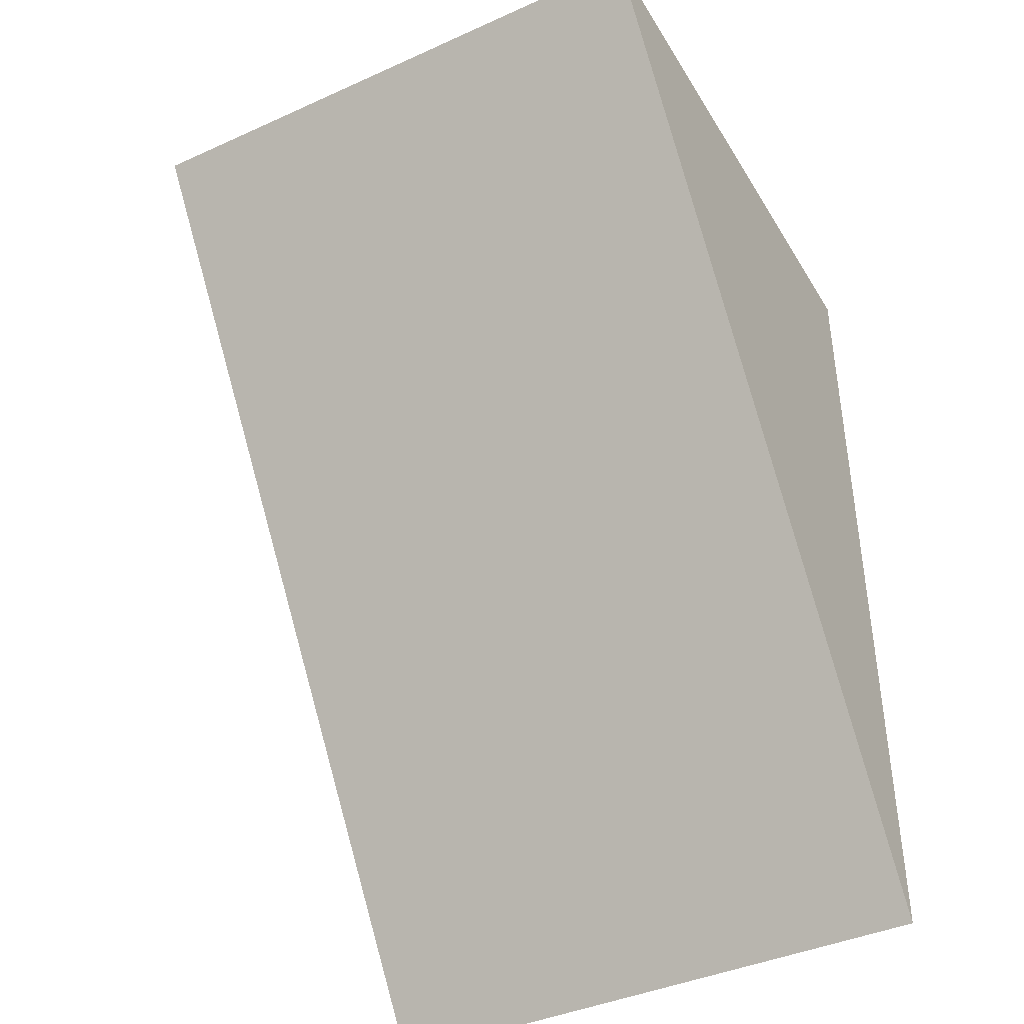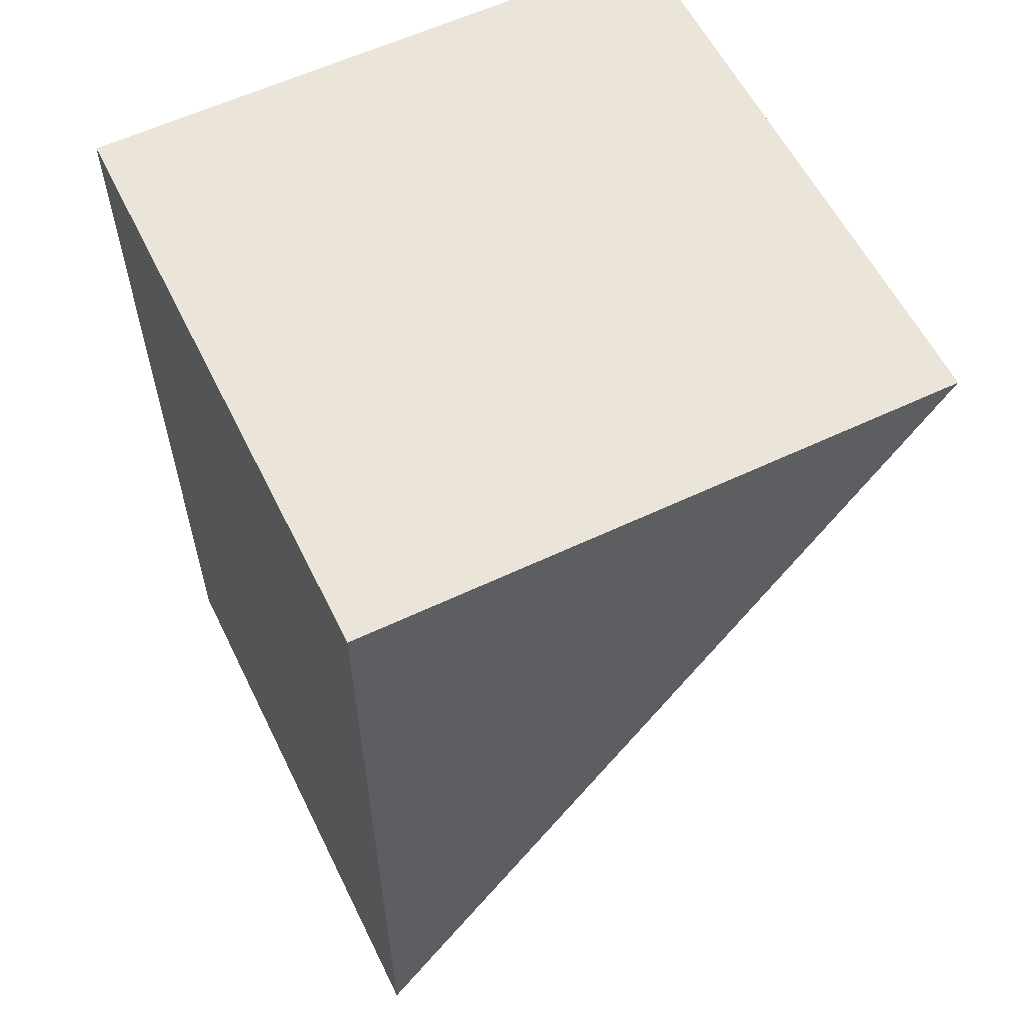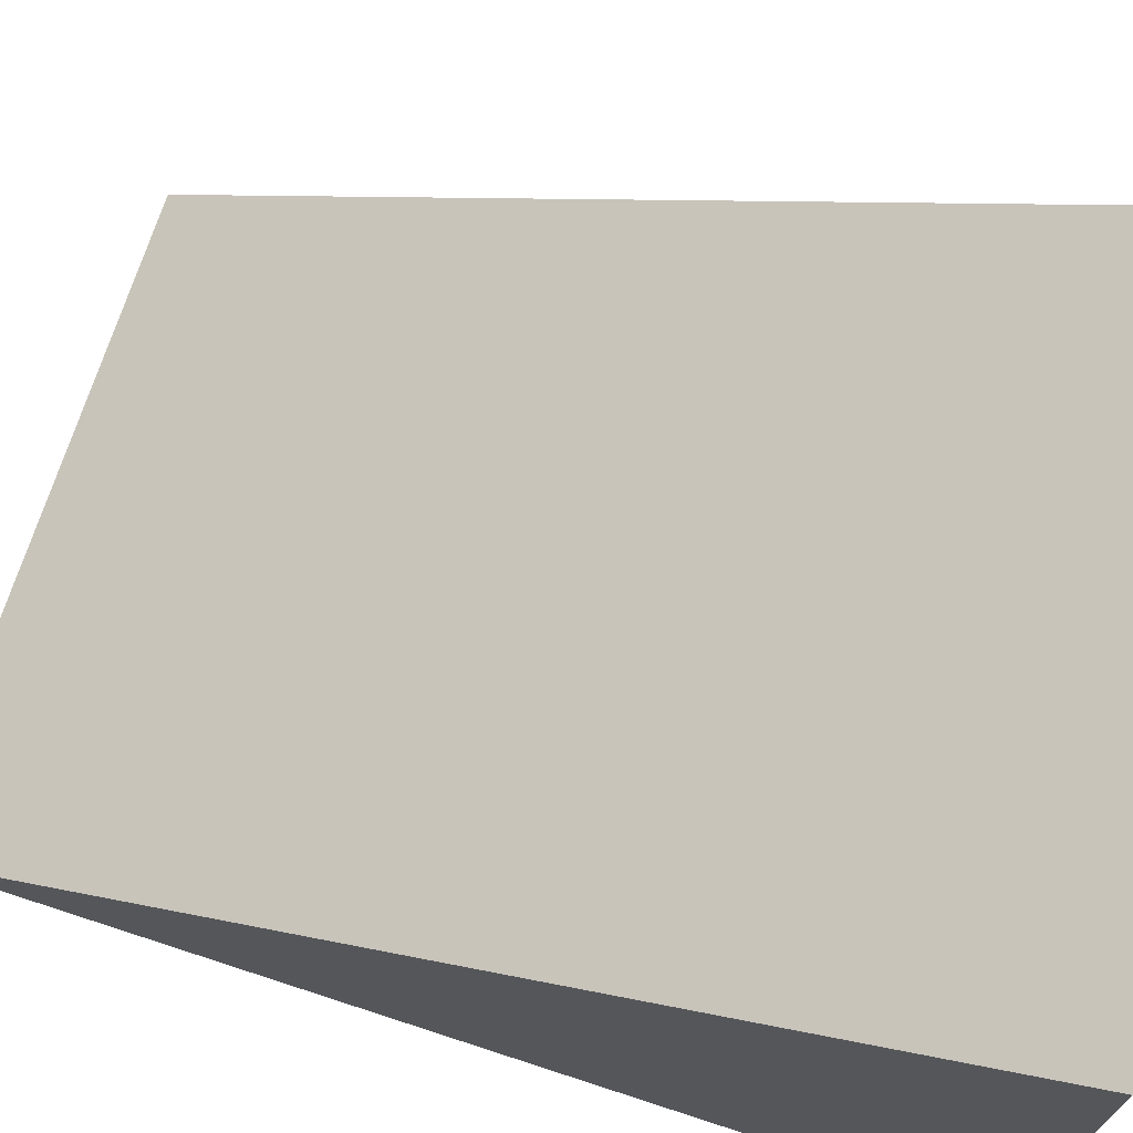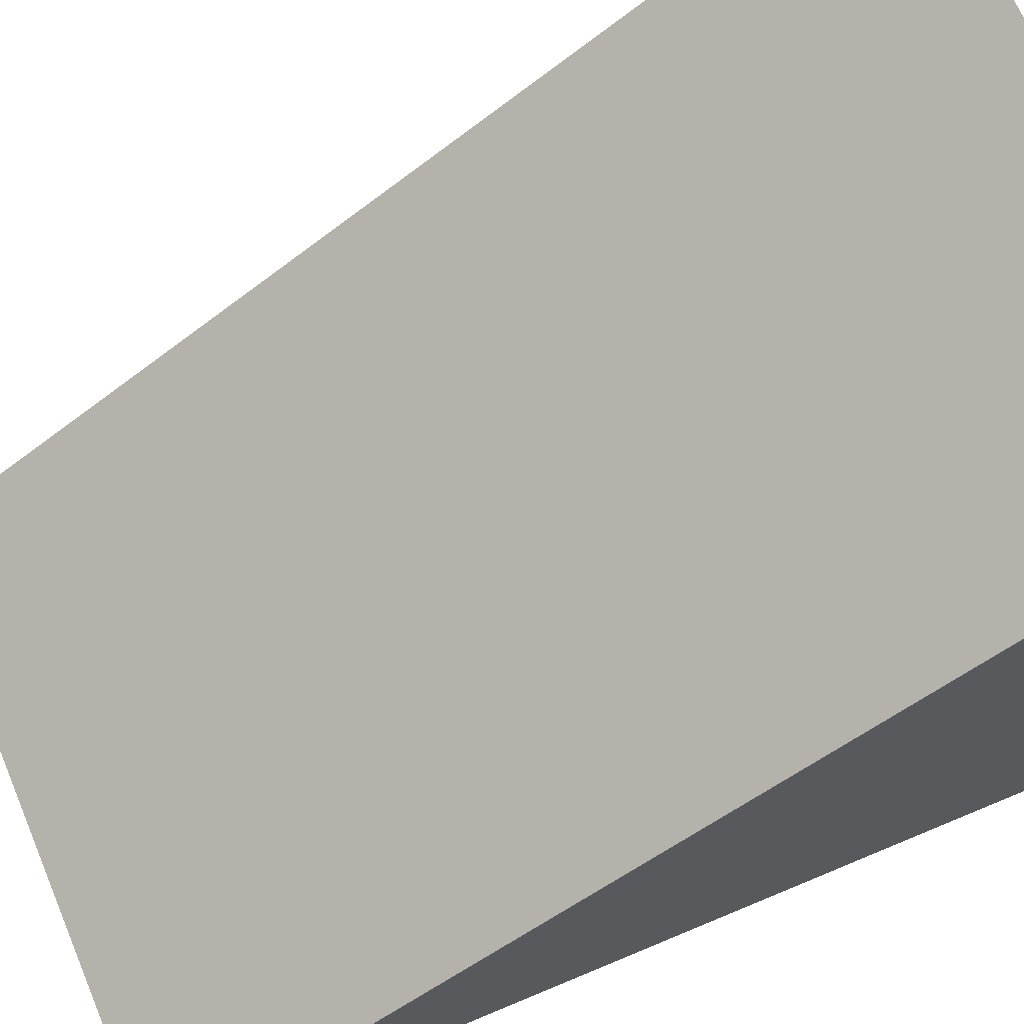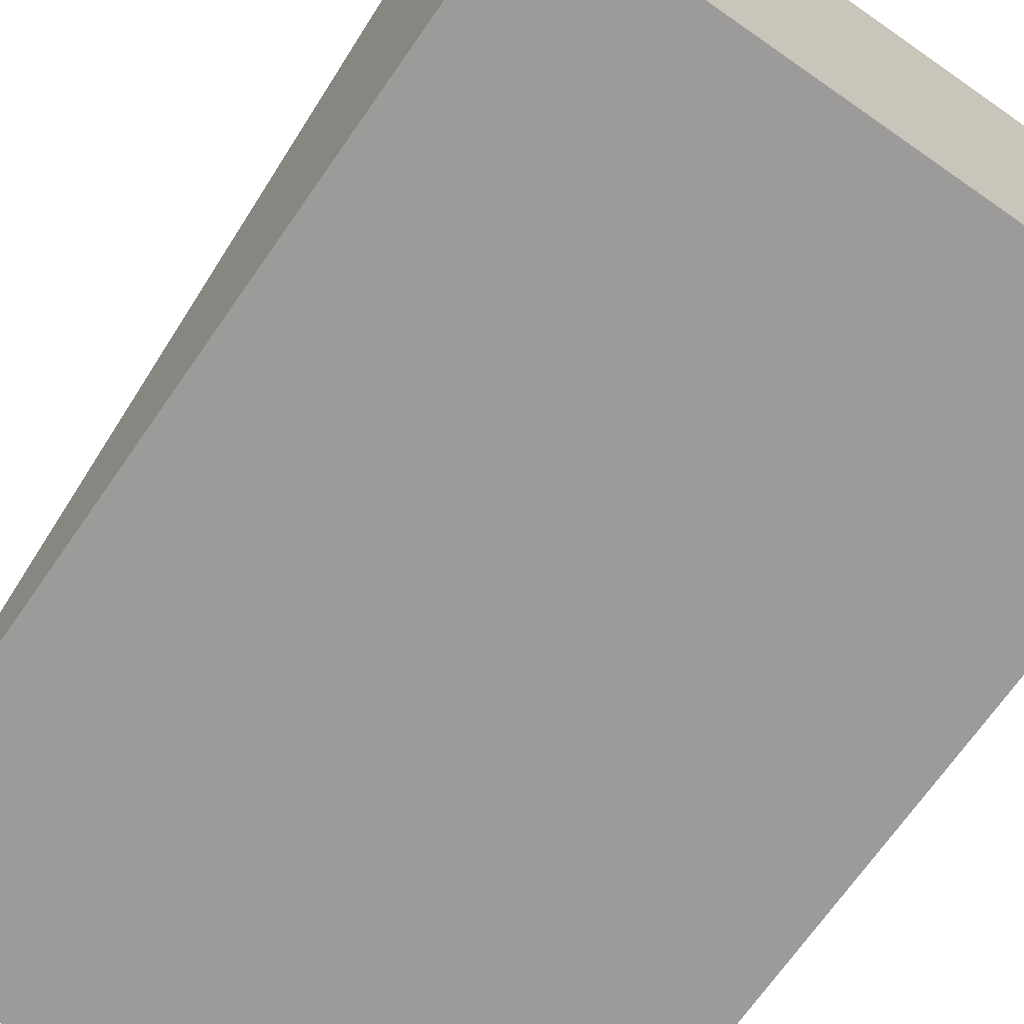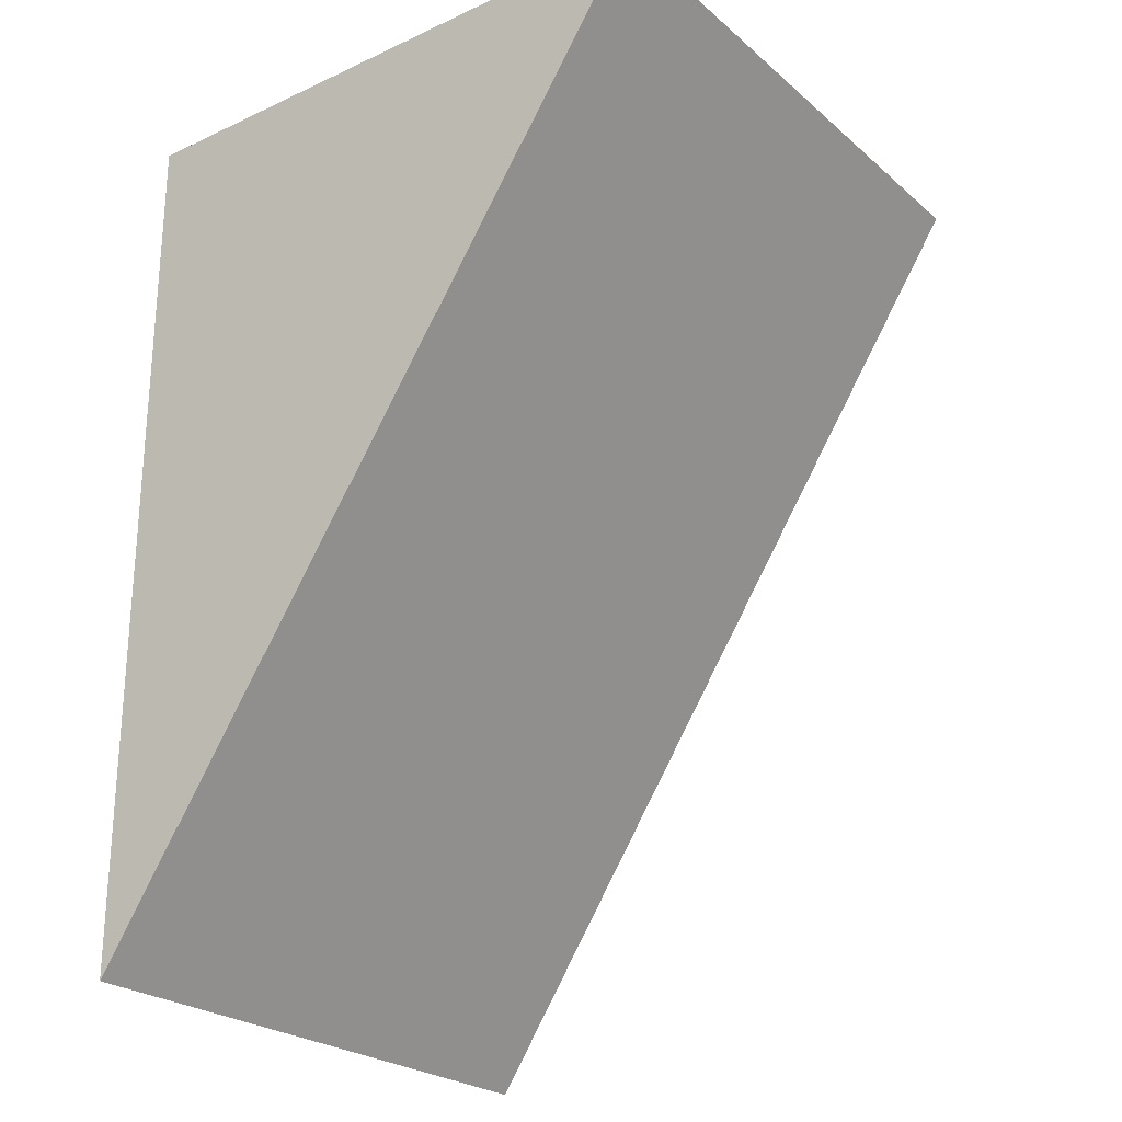
<metadata>
{"format":"obj","ext":"obj","renderer":"f3d","projection":"perspective","resolution":1024,"background":"white","views":[{"elev":-41.0,"azim":28.7,"up":"+Y"},{"elev":58.7,"azim":-116.1,"up":"+Y"},{"elev":72.1,"azim":108.1,"up":"+Z"},{"elev":67.8,"azim":67.1,"up":"+Z"},{"elev":-69.9,"azim":145.1,"up":"+Z"},{"elev":-24.9,"azim":-53.3,"up":"+Y"}]}
</metadata>
<code>
o Cube
v 1 1 1
v 1 1 -1
v 1 -2 -1
v -1 1 1
v -1 1 -1
v -1 -2 -1
v 1 1 1
v -1 1 1
f 2 6 5
f 4 2 5
f 7 6 3
f 2 7 3
f 6 8 5
f 2 3 6
f 4 1 2
f 7 8 6
l 1 7
l 4 8

</code>
